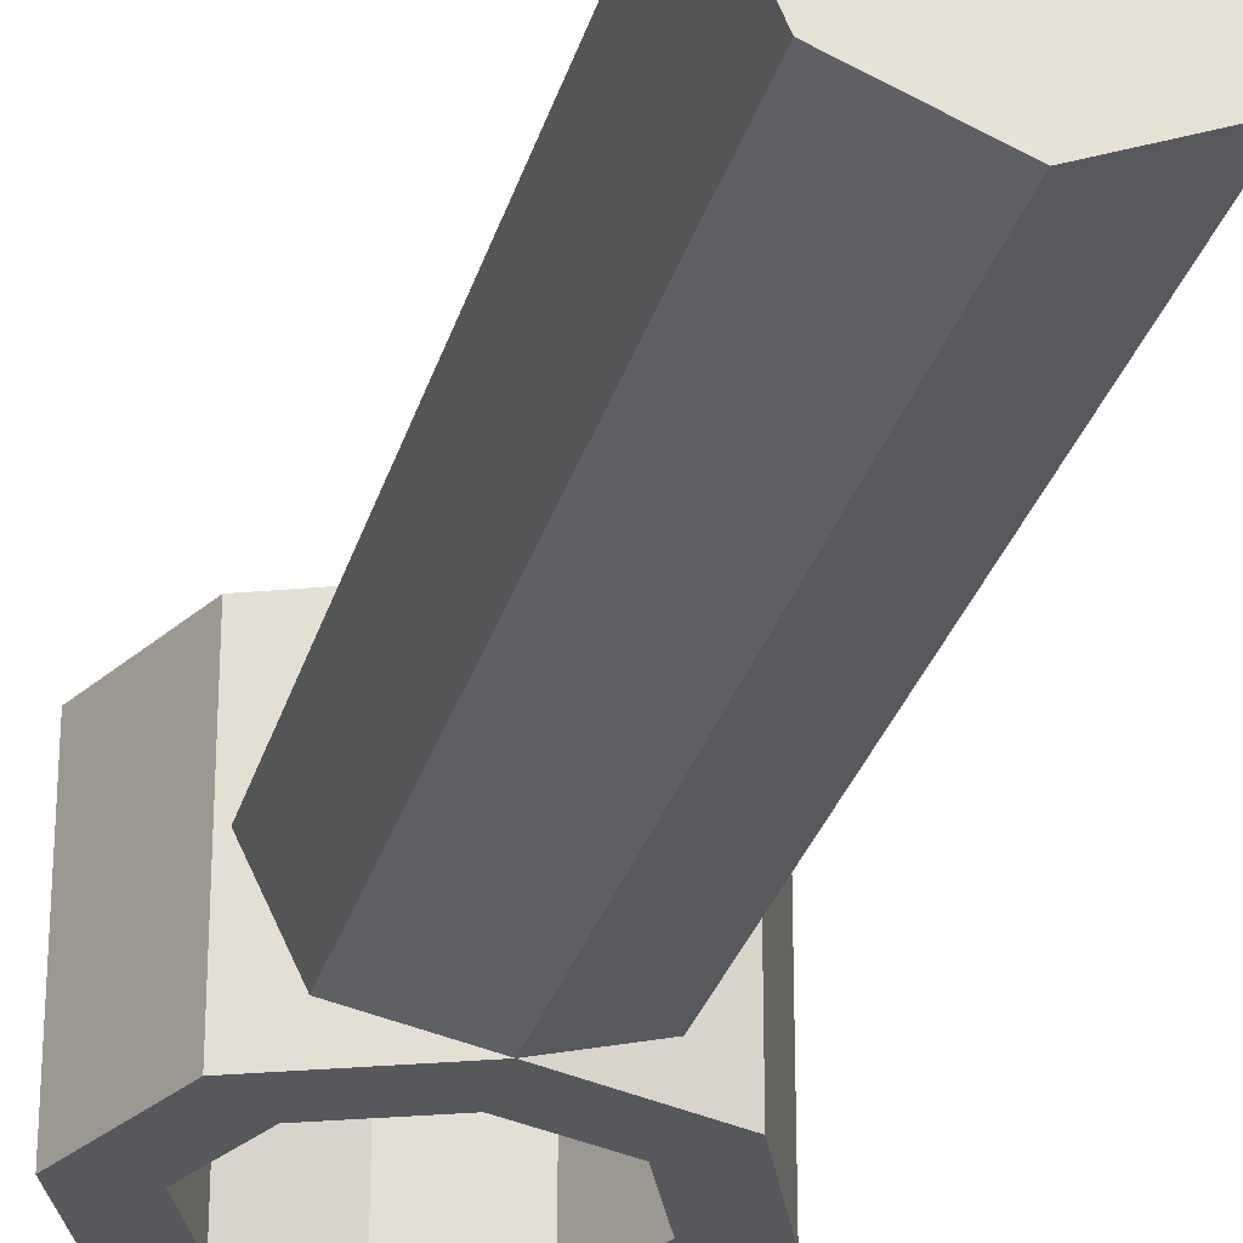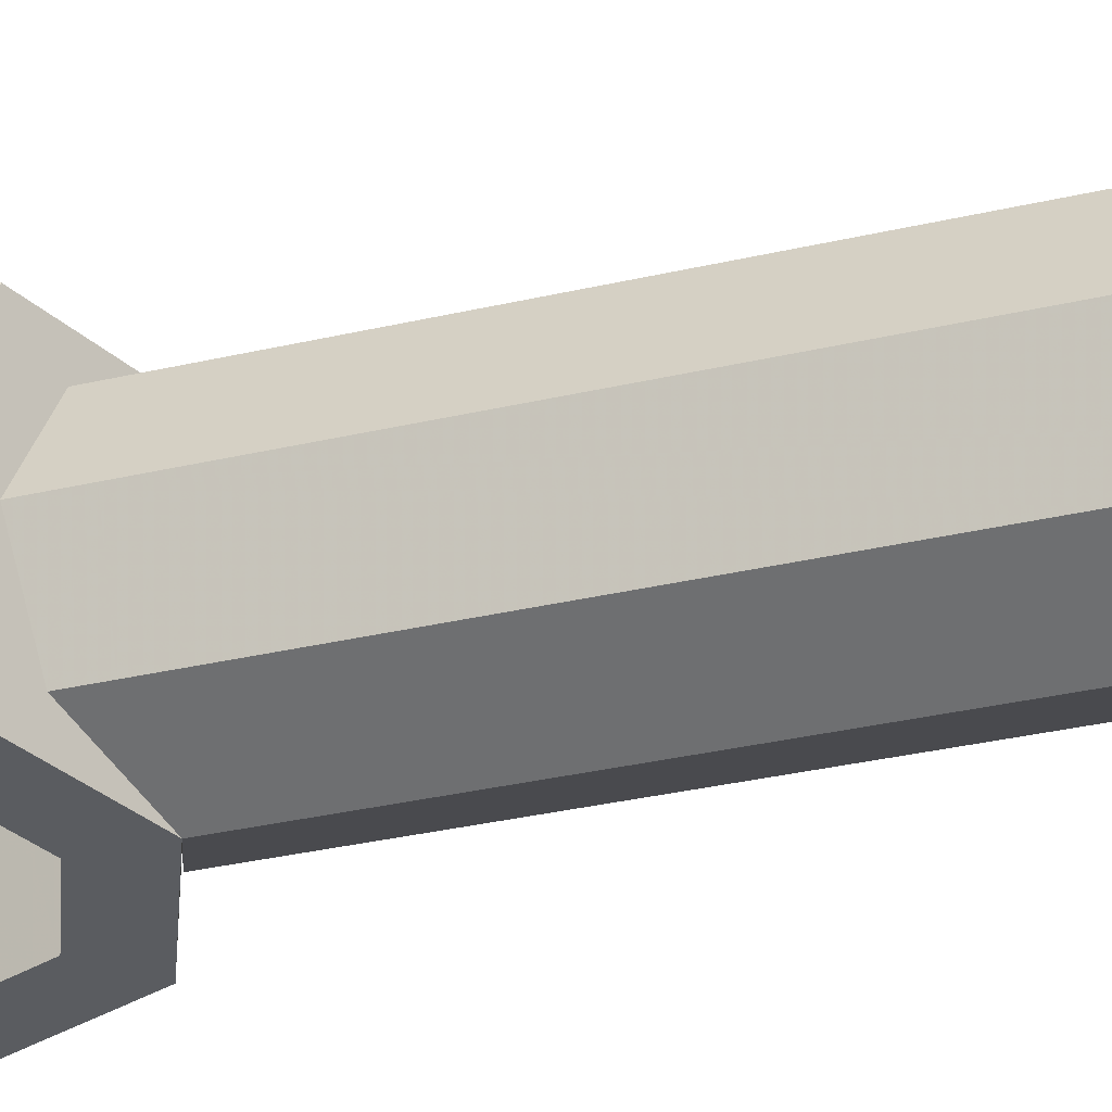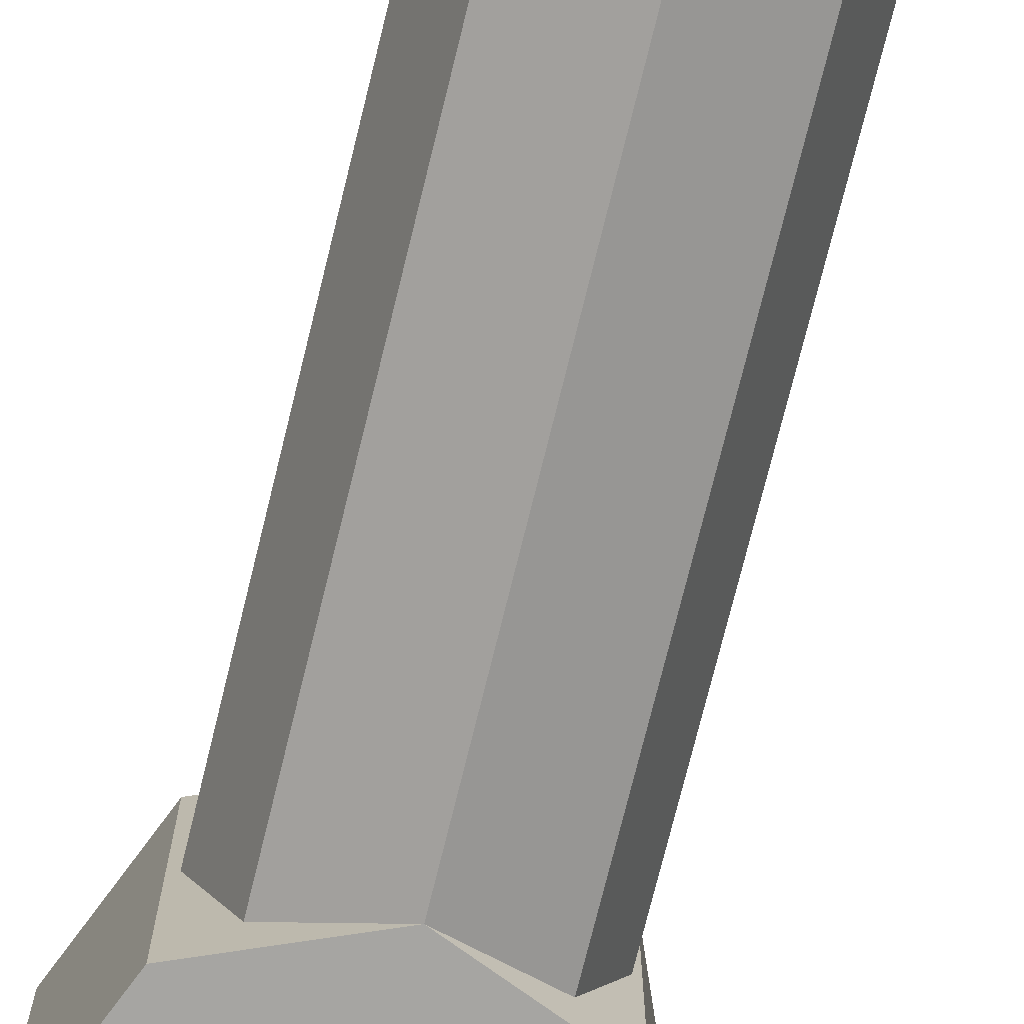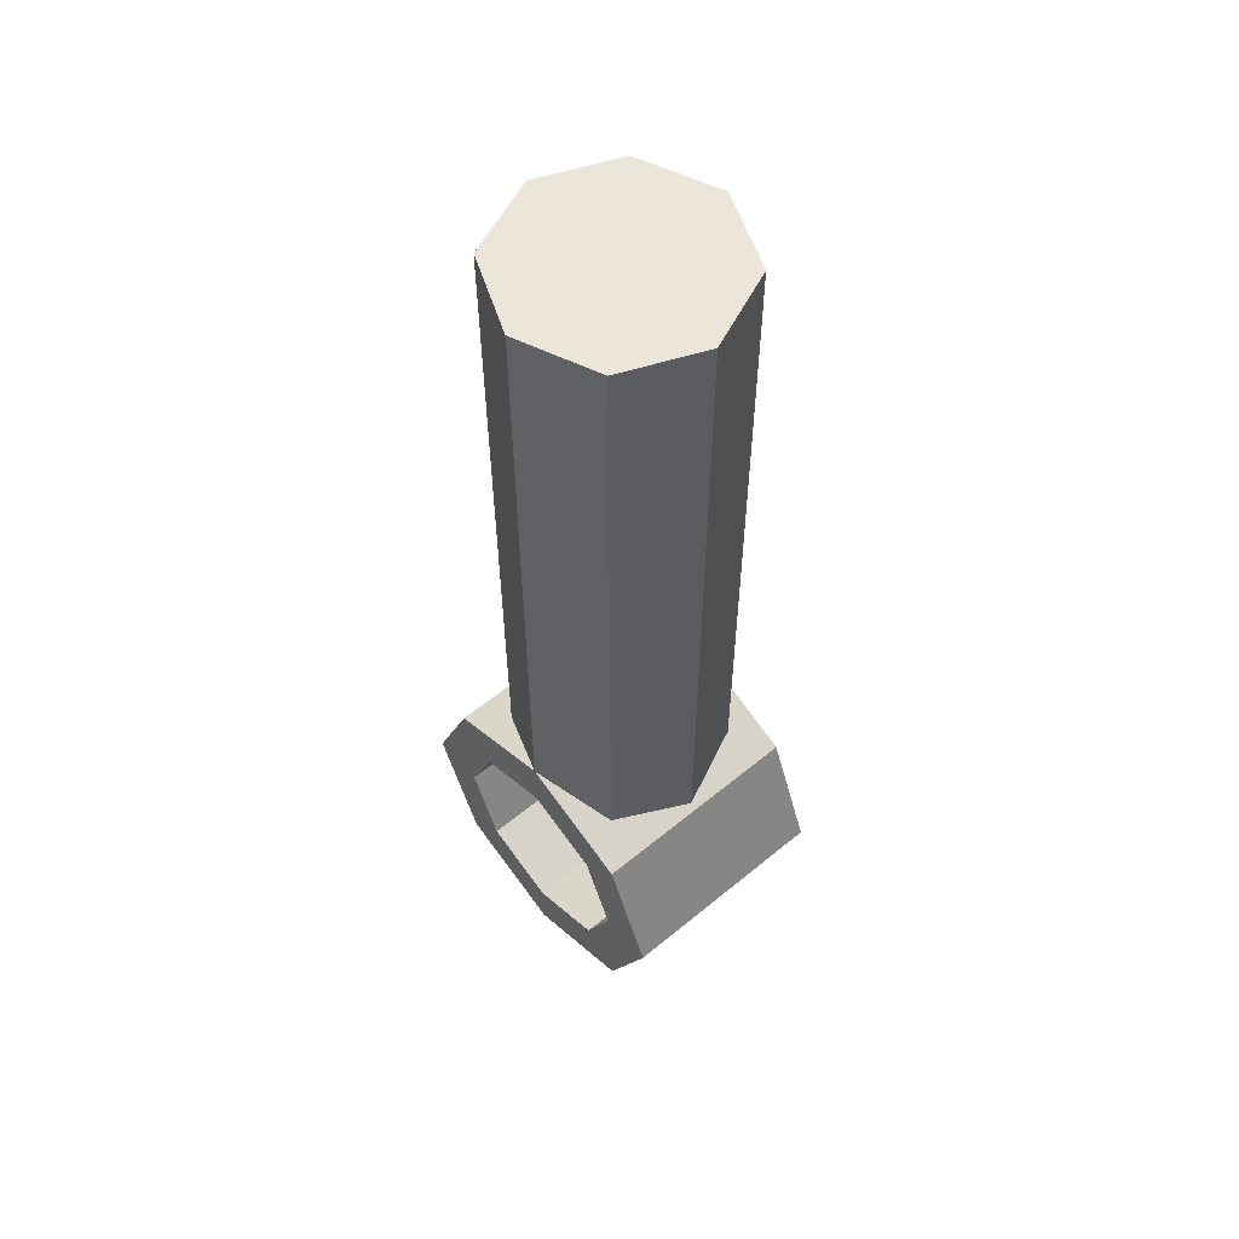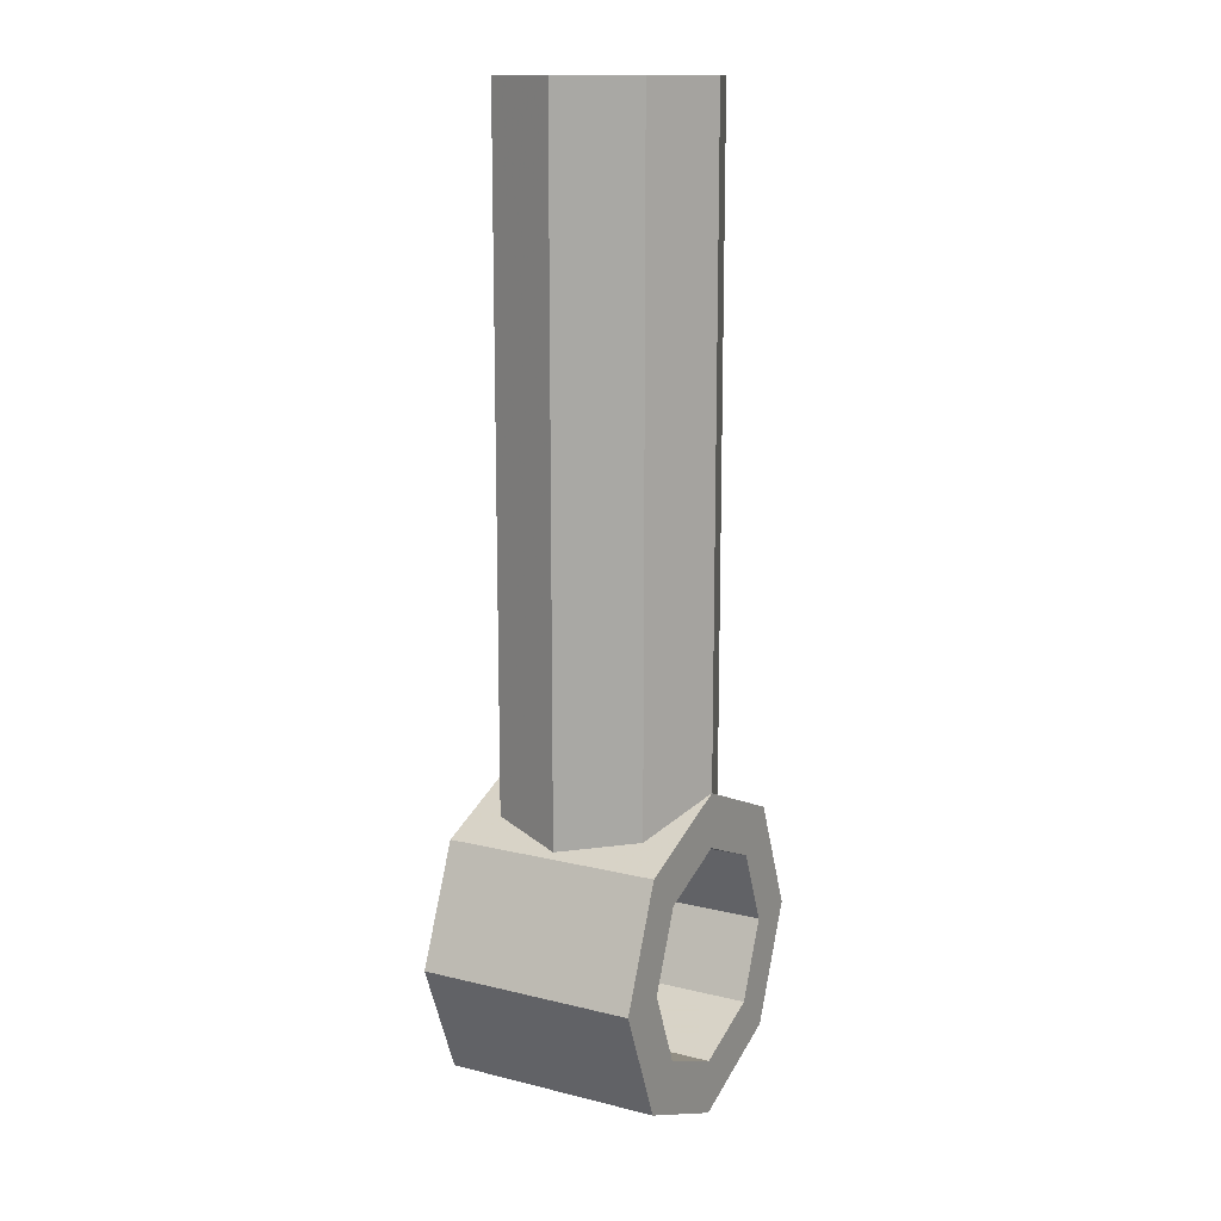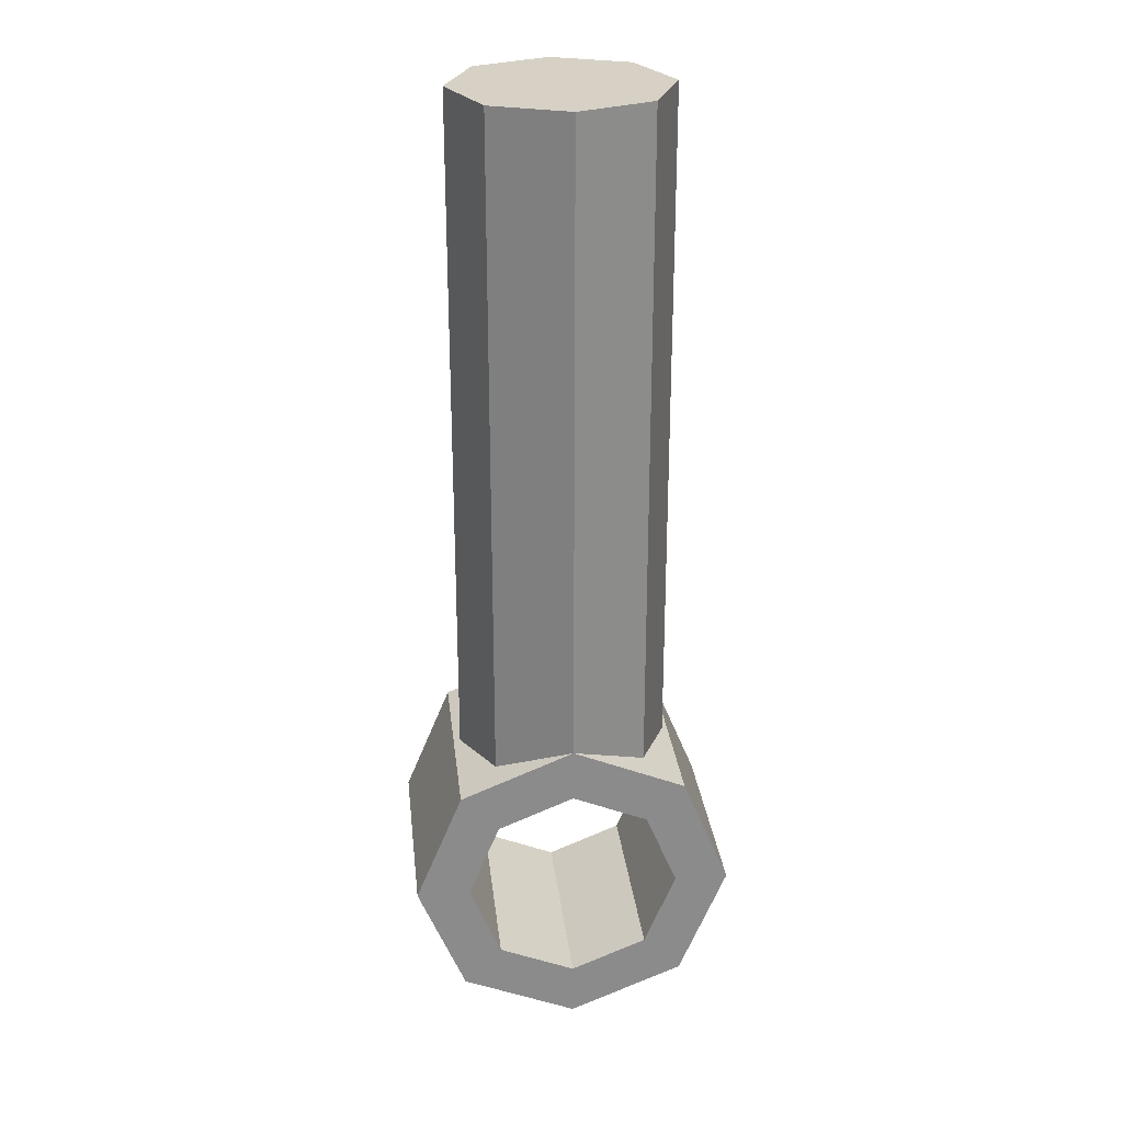
<metadata>
{"format":"obj","ext":"obj","renderer":"f3d","projection":"perspective","resolution":1024,"background":"white","views":[{"elev":-28.7,"azim":165.3,"up":"+Z"},{"elev":-33.9,"azim":107.5,"up":"+Z"},{"elev":-73.8,"azim":166.2,"up":"+Z"},{"elev":57.2,"azim":49.4,"up":"+Y"},{"elev":13.6,"azim":119.1,"up":"+Y"},{"elev":26.6,"azim":173.6,"up":"+Y"}]}
</metadata>
<code>
v 0.2121 -0.2121 -0.2
v 0.3 0 -0.2
v 0.3 0 0.2
v 0.2121 -0.2121 0.2
v 0 -0.3 -0.2
v 0.2121 -0.2121 -0.2
v 0.2121 -0.2121 0.2
v 0 -0.3 0.2
v -0.2121 -0.2121 -0.2
v 0 -0.3 -0.2
v 0 -0.3 0.2
v -0.2121 -0.2121 0.2
v -0.3 0 -0.2
v -0.2121 -0.2121 -0.2
v -0.2121 -0.2121 0.2
v -0.3 0 0.2
v -0.2121 0.2121 -0.2
v -0.3 0 -0.2
v -0.3 0 0.2
v -0.2121 0.2121 0.2
v 0 0.3 -0.2
v -0.2121 0.2121 -0.2
v -0.2121 0.2121 0.2
v 0 0.3 0.2
v 0.2121 0.2121 -0.2
v 0 0.3 -0.2
v 0 0.3 0.2
v 0.2121 0.2121 0.2
v 0.3 0 -0.2
v 0.2121 0.2121 -0.2
v 0.2121 0.2121 0.2
v 0.3 0 0.2
v 0.1414 -0.1414 -0.2
v 0.2 0 -0.2
v 0.2 0 0.2
v 0.1414 -0.1414 0.2
v 0 -0.2 -0.2
v 0.1414 -0.1414 -0.2
v 0.1414 -0.1414 0.2
v 0 -0.2 0.2
v -0.1414 -0.1414 -0.2
v 0 -0.2 -0.2
v 0 -0.2 0.2
v -0.1414 -0.1414 0.2
v -0.2 0 -0.2
v -0.1414 -0.1414 -0.2
v -0.1414 -0.1414 0.2
v -0.2 0 0.2
v -0.1414 0.1414 -0.2
v -0.2 0 -0.2
v -0.2 0 0.2
v -0.1414 0.1414 0.2
v 0 0.2 -0.2
v -0.1414 0.1414 -0.2
v -0.1414 0.1414 0.2
v 0 0.2 0.2
v 0.1414 0.1414 -0.2
v 0 0.2 -0.2
v 0 0.2 0.2
v 0.1414 0.1414 0.2
v 0.2 0 -0.2
v 0.1414 0.1414 -0.2
v 0.1414 0.1414 0.2
v 0.2 0 0.2
v 0.3 0 -0.2
v 0.2121 -0.2121 -0.2
v 0.1414 -0.1414 -0.2
v 0.2 0 -0.2
v 0.2121 -0.2121 -0.2
v 0 -0.3 -0.2
v 0 -0.2 -0.2
v 0.1414 -0.1414 -0.2
v 0 -0.3 -0.2
v -0.2121 -0.2121 -0.2
v -0.1414 -0.1414 -0.2
v 0 -0.2 -0.2
v -0.2121 -0.2121 -0.2
v -0.3 0 -0.2
v -0.2 0 -0.2
v -0.1414 -0.1414 -0.2
v -0.3 0 -0.2
v -0.2121 0.2121 -0.2
v -0.1414 0.1414 -0.2
v -0.2 0 -0.2
v -0.2121 0.2121 -0.2
v 0 0.3 -0.2
v 0 0.2 -0.2
v -0.1414 0.1414 -0.2
v 0 0.3 -0.2
v 0.2121 0.2121 -0.2
v 0.1414 0.1414 -0.2
v 0 0.2 -0.2
v 0.2121 0.2121 -0.2
v 0.3 0 -0.2
v 0.2 0 -0.2
v 0.1414 0.1414 -0.2
v 0.3 0 0.2
v 0.2121 -0.2121 0.2
v 0.1414 -0.1414 0.2
v 0.2 0 0.2
v 0.2121 -0.2121 0.2
v 0 -0.3 0.2
v 0 -0.2 0.2
v 0.1414 -0.1414 0.2
v 0 -0.3 0.2
v -0.2121 -0.2121 0.2
v -0.1414 -0.1414 0.2
v 0 -0.2 0.2
v -0.2121 -0.2121 0.2
v -0.3 0 0.2
v -0.2 0 0.2
v -0.1414 -0.1414 0.2
v -0.3 0 0.2
v -0.2121 0.2121 0.2
v -0.1414 0.1414 0.2
v -0.2 0 0.2
v -0.2121 0.2121 0.2
v 0 0.3 0.2
v 0 0.2 0.2
v -0.1414 0.1414 0.2
v 0 0.3 0.2
v 0.2121 0.2121 0.2
v 0.1414 0.1414 0.2
v 0 0.2 0.2
v 0.2121 0.2121 0.2
v 0.3 0 0.2
v 0.2 0 0.2
v 0.1414 0.1414 0.2
v 0.1414 0.3 0.1414
v 0.2 0.3 0
v 0.2 1.5 0
v 0.1414 1.5 0.1414
v 0 0.3 0.2
v 0.1414 0.3 0.1414
v 0.1414 1.5 0.1414
v 0 1.5 0.2
v -0.1414 0.3 0.1414
v 0 0.3 0.2
v 0 1.5 0.2
v -0.1414 1.5 0.1414
v -0.2 0.3 0
v -0.1414 0.3 0.1414
v -0.1414 1.5 0.1414
v -0.2 1.5 0
v -0.1414 0.3 -0.1414
v -0.2 0.3 0
v -0.2 1.5 0
v -0.1414 1.5 -0.1414
v 0 0.3 -0.2
v -0.1414 0.3 -0.1414
v -0.1414 1.5 -0.1414
v 0 1.5 -0.2
v 0.1414 0.3 -0.1414
v 0 0.3 -0.2
v 0 1.5 -0.2
v 0.1414 1.5 -0.1414
v 0.2 0.3 0
v 0.1414 0.3 -0.1414
v 0.1414 1.5 -0.1414
v 0.2 1.5 0
v 0 1.5 0
v 0.2 1.5 0
v 0.1414 1.5 0.1414
v 0 1.5 0
v 0.1414 1.5 0.1414
v 0 1.5 0.2
v 0 1.5 0
v 0 1.5 0.2
v -0.1414 1.5 0.1414
v 0 1.5 0
v -0.1414 1.5 0.1414
v -0.2 1.5 0
v 0 1.5 0
v -0.2 1.5 0
v -0.1414 1.5 -0.1414
v 0 1.5 0
v -0.1414 1.5 -0.1414
v 0 1.5 -0.2
v 0 1.5 0
v 0 1.5 -0.2
v 0.1414 1.5 -0.1414
v 0 1.5 0
v 0.1414 1.5 -0.1414
v 0.2 1.5 0
v -0.1414 0.2436 -0.1414
v -0.1414 0.3 -0.1414
v 0 0.3 -0.2
v -0.1414 0.2436 -0.1414
v -0.2 0.2202 0
v -0.2 0.3 0
v -0.1414 0.3 -0.1414
v -0.1414 0.2436 0.1414
v -0.1414 0.3 0.1414
v 0 0.3 0.2
v -0.1414 0.2436 0.1414
v -0.2 0.2202 0
v -0.2 0.3 0
v -0.1414 0.3 0.1414
v 0.1414 0.2436 -0.1414
v 0.1414 0.3 -0.1414
v 0 0.3 -0.2
v 0.1414 0.2436 -0.1414
v 0.2 0.2202 0
v 0.2 0.3 0
v 0.1414 0.3 -0.1414
v 0.1414 0.2436 0.1414
v 0.1414 0.3 0.1414
v 0 0.3 0.2
v 0.1414 0.2436 0.1414
v 0.2 0.2202 0
v 0.2 0.3 0
v 0.1414 0.3 0.1414
g mesh1255704
f 1 2 3
f 3 4 1
f 5 6 7
f 7 8 5
f 9 10 11
f 11 12 9
f 13 14 15
f 15 16 13
f 17 18 19
f 19 20 17
f 21 22 23
f 23 24 21
f 25 26 27
f 27 28 25
f 29 30 31
f 31 32 29
g mesh1255710
f 33 35 34
f 35 33 36
f 37 39 38
f 39 37 40
f 41 43 42
f 43 41 44
f 45 47 46
f 47 45 48
f 49 51 50
f 51 49 52
f 53 55 54
f 55 53 56
f 57 59 58
f 59 57 60
f 61 63 62
f 63 61 64
g mesh1255714
f 65 66 67
f 67 68 65
f 69 70 71
f 71 72 69
f 73 74 75
f 75 76 73
f 77 78 79
f 79 80 77
f 81 82 83
f 83 84 81
f 85 86 87
f 87 88 85
f 89 90 91
f 91 92 89
f 93 94 95
f 95 96 93
g mesh1255716
f 97 99 98
f 99 97 100
f 101 103 102
f 103 101 104
f 105 107 106
f 107 105 108
f 109 111 110
f 111 109 112
f 113 115 114
f 115 113 116
f 117 119 118
f 119 117 120
f 121 123 122
f 123 121 124
f 125 127 126
f 127 125 128
g mesh1255718
f 129 130 131
f 131 132 129
f 133 134 135
f 135 136 133
f 137 138 139
f 139 140 137
f 141 142 143
f 143 144 141
f 145 146 147
f 147 148 145
f 149 150 151
f 151 152 149
f 153 154 155
f 155 156 153
f 157 158 159
f 159 160 157
g mesh1255721
f 161 163 162
f 164 166 165
f 167 169 168
f 170 172 171
f 173 175 174
f 176 178 177
f 179 181 180
f 182 184 183
g mesh1255724
f 185 186 187
f 188 189 190
f 190 191 188
g mesh1255726
f 192 194 193
f 195 197 196
f 197 195 198
g mesh1255728
f 199 201 200
f 202 204 203
f 204 202 205
g mesh1255730
f 206 207 208
f 209 210 211
f 211 212 209

</code>
